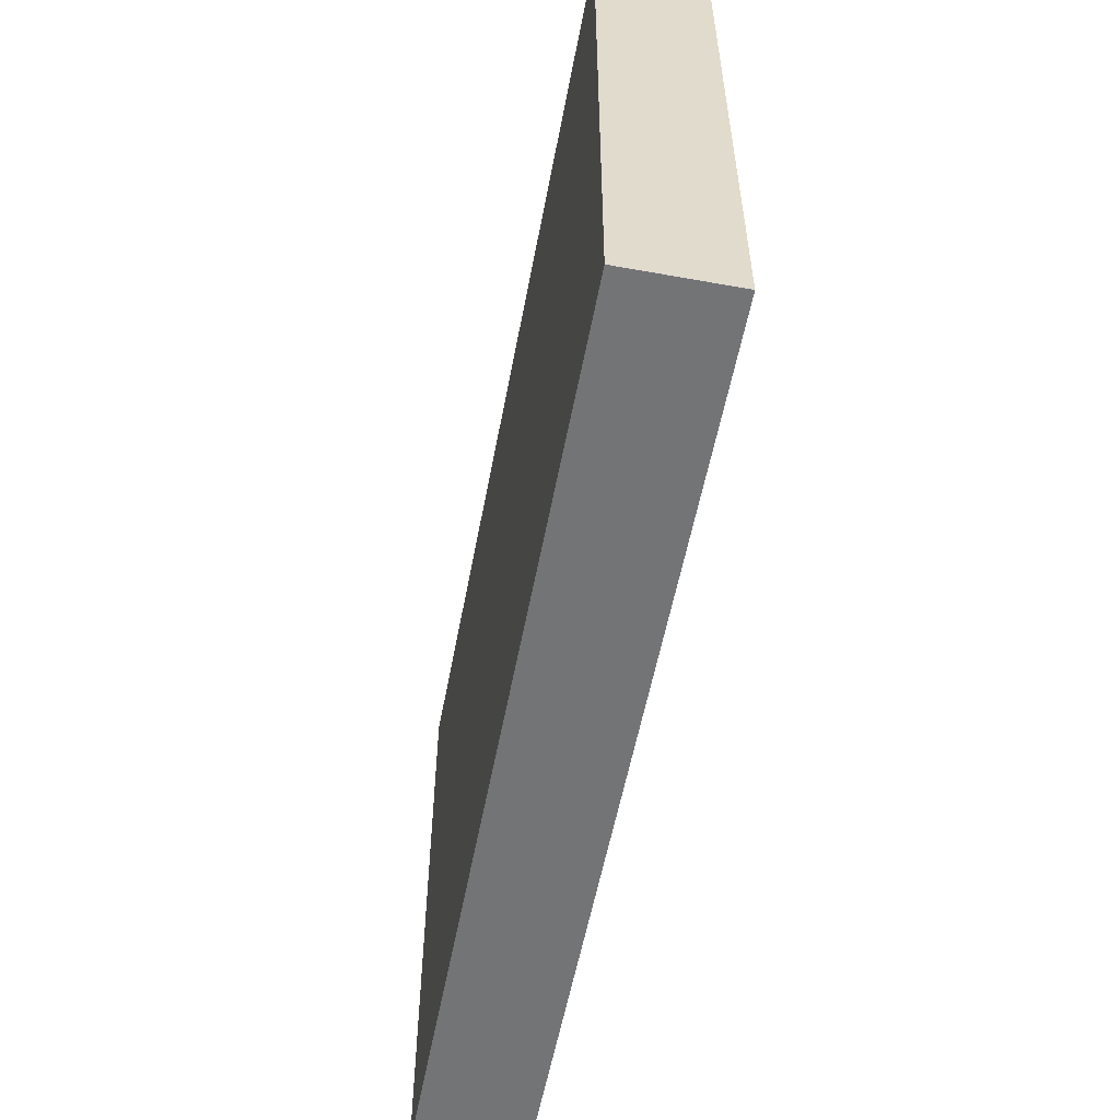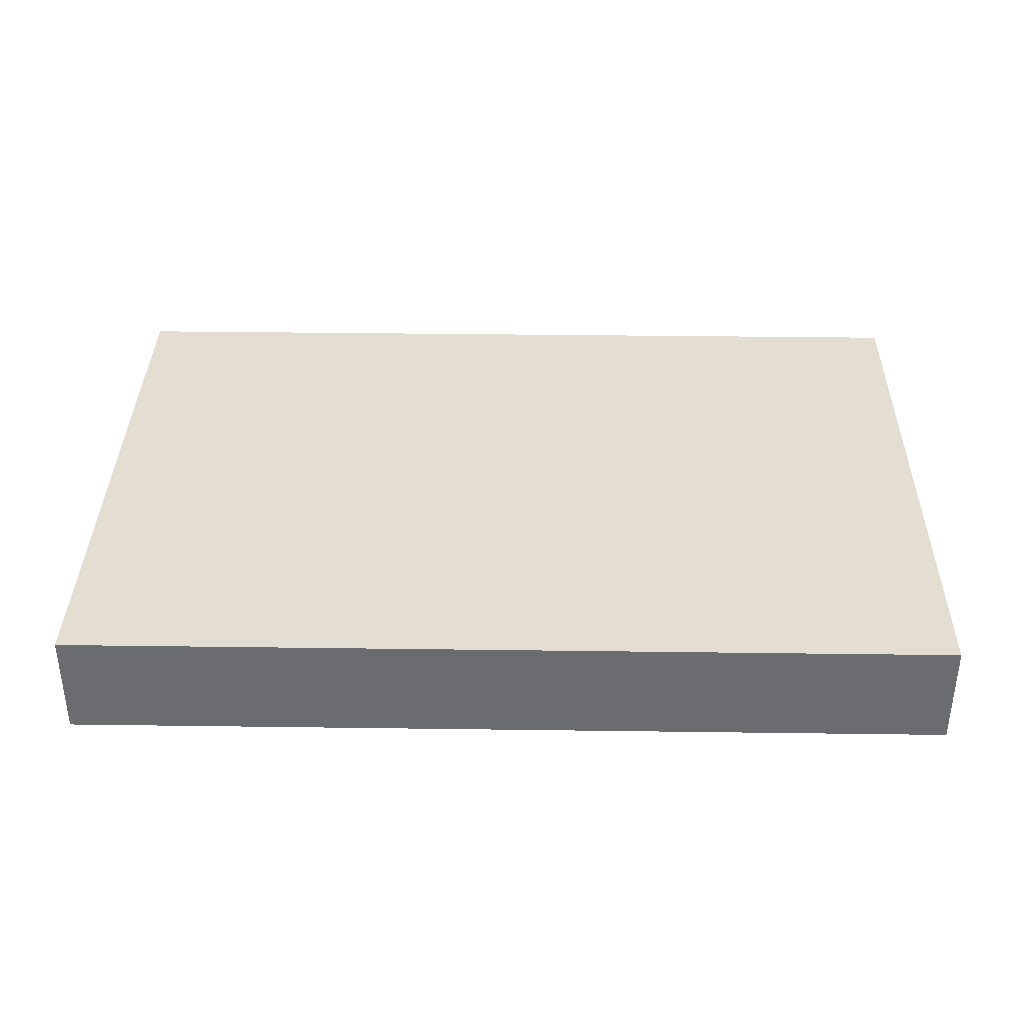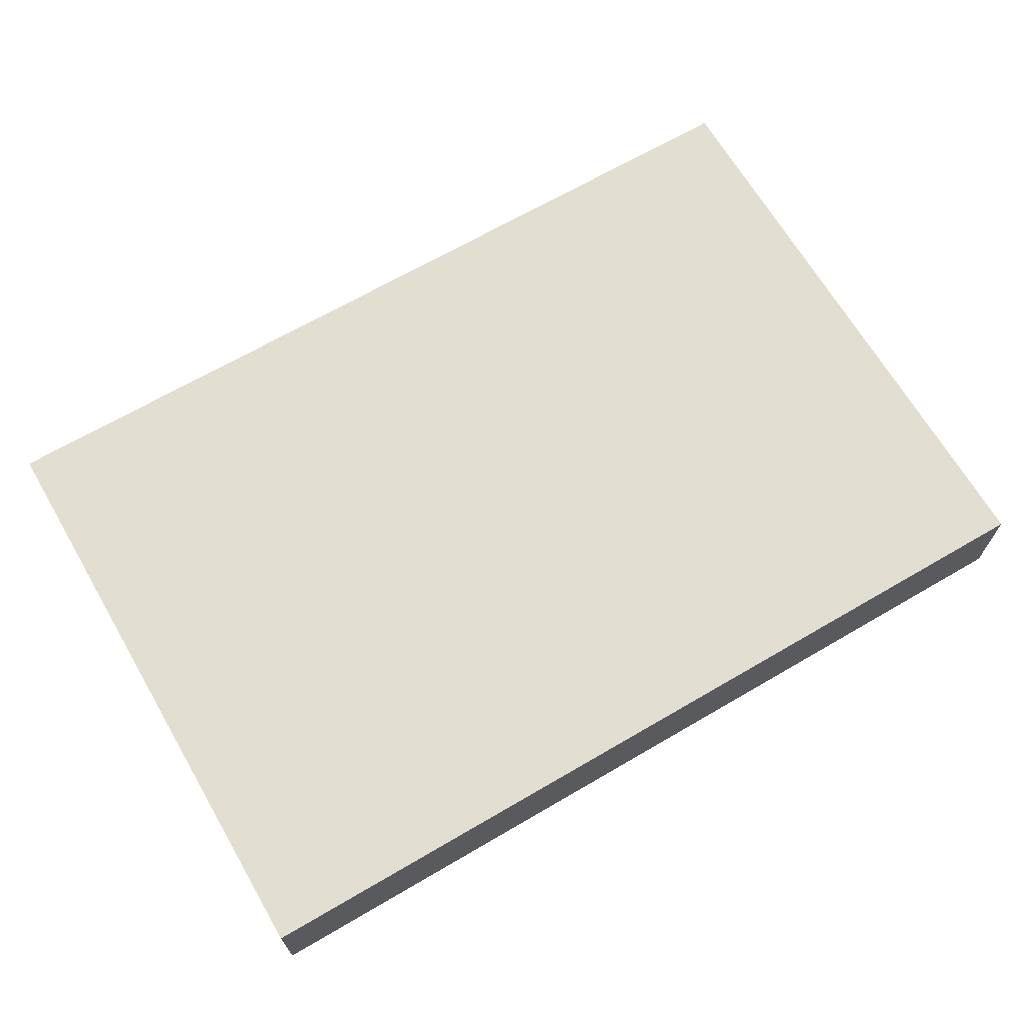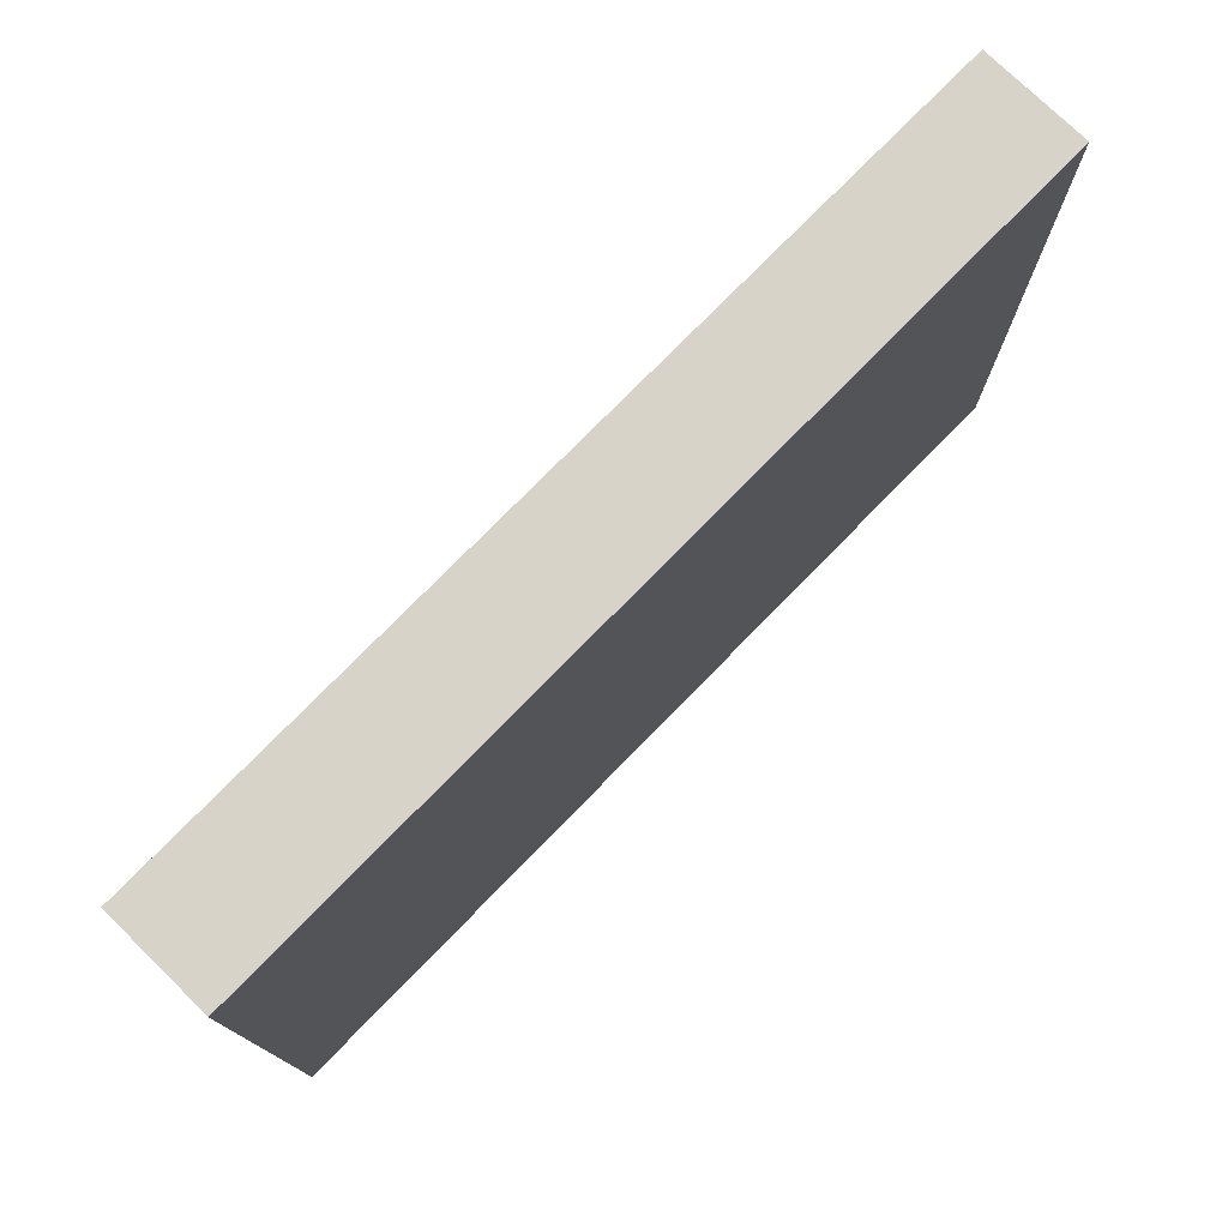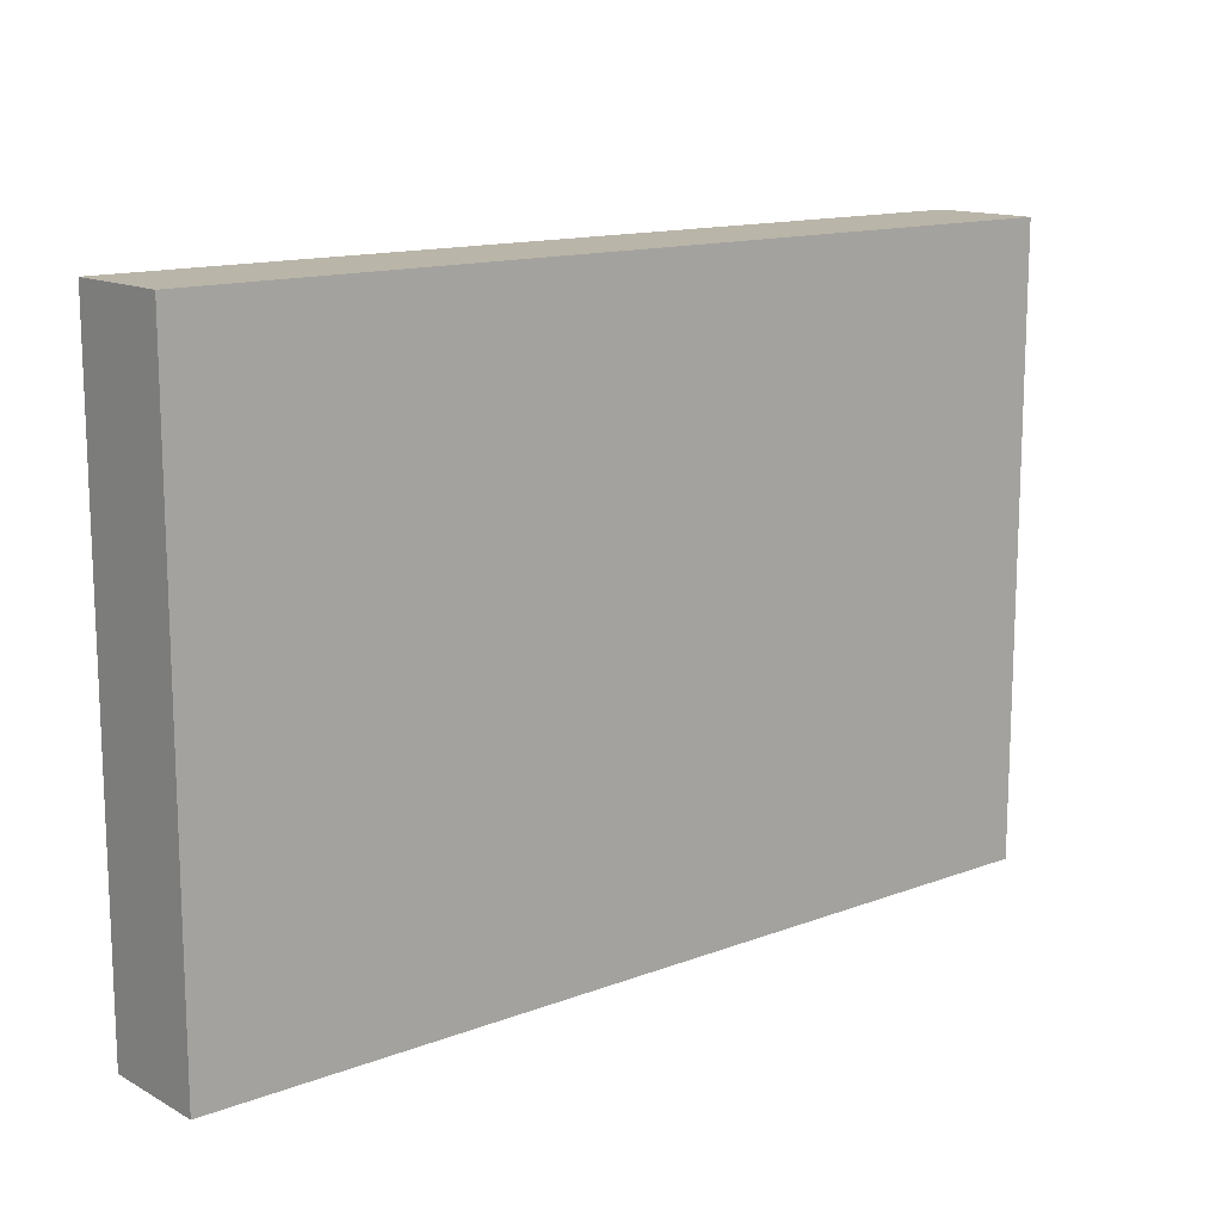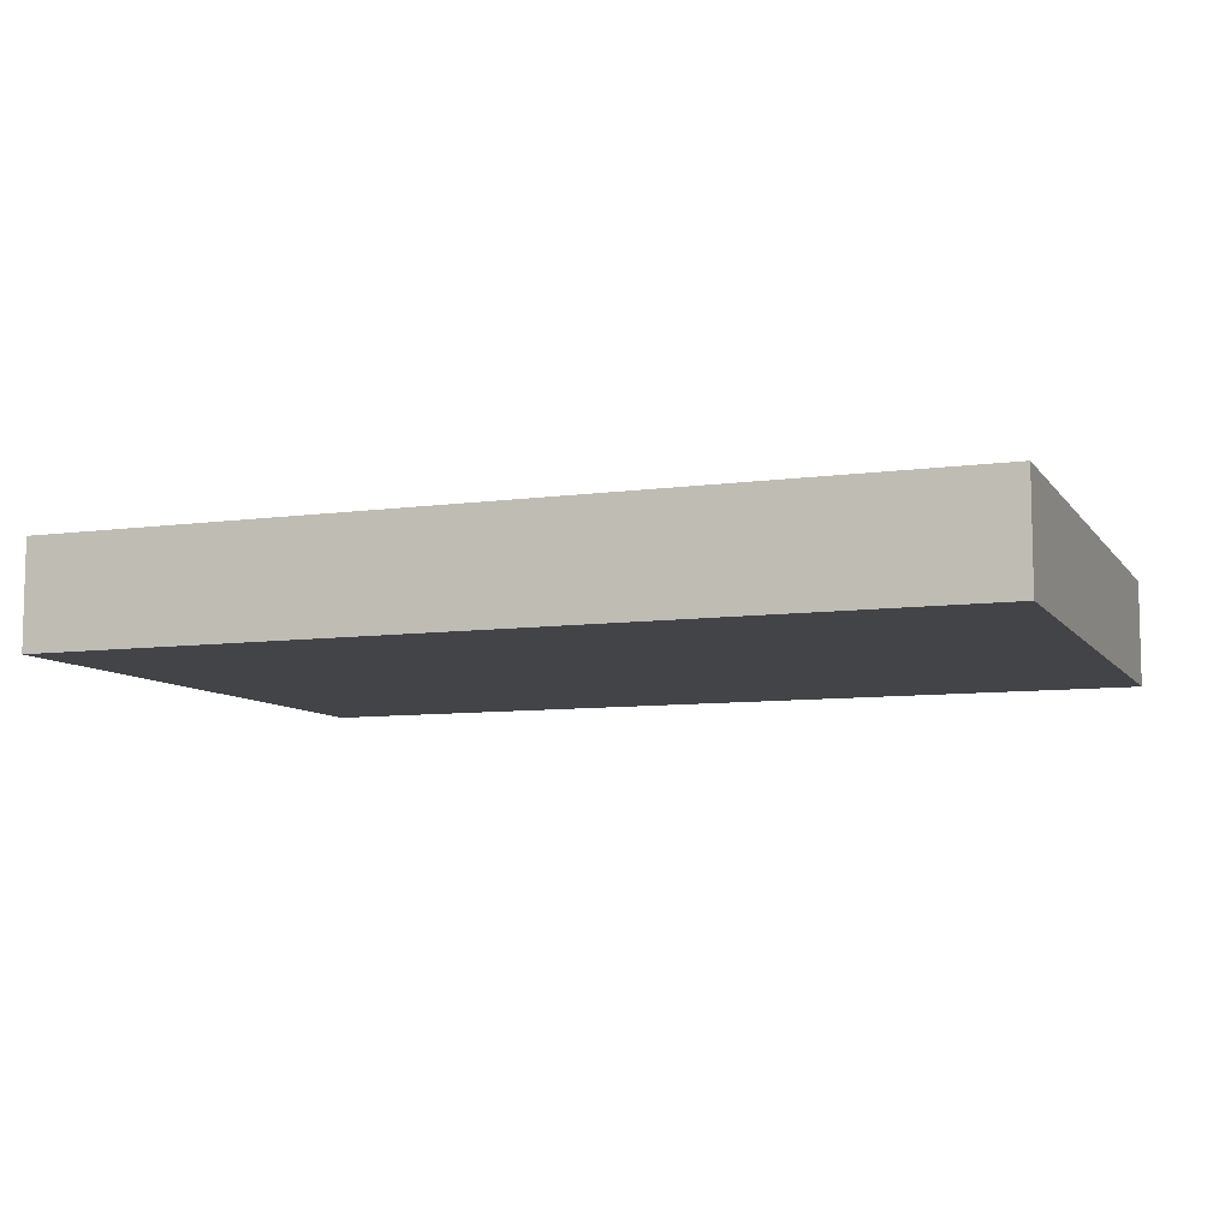
<metadata>
{"format":"obj","ext":"obj","renderer":"f3d","projection":"perspective","resolution":1024,"background":"white","views":[{"elev":-56.1,"azim":-100.7,"up":"+Z"},{"elev":36.2,"azim":-179.0,"up":"+Y"},{"elev":67.5,"azim":149.7,"up":"+Y"},{"elev":75.9,"azim":134.3,"up":"+Z"},{"elev":13.7,"azim":-40.1,"up":"+Z"},{"elev":-8.3,"azim":20.6,"up":"+Y"}]}
</metadata>
<code>
g 5_Floor_Frame_1_0_
v 4.2 0 -2.85
v -4.2 0 -2.85
v 4.2 0 2.85
v -4.2 0 2.85
v 4.2 0 -2.85
v -4.2 0 -2.85
v 4.2 1 -2.85
v -4.2 1 -2.85
v 4.2 0 -2.85
v 4.2 0 2.85
v 4.2 1 -2.85
v 4.2 1 2.85
v 4.2 1 -2.85
v -4.2 1 -2.85
v 4.2 1 2.85
v -4.2 1 2.85
v 4.2 0 2.85
v -4.2 0 2.85
v 4.2 1 2.85
v -4.2 1 2.85
v -4.2 0 -2.85
v -4.2 0 2.85
v -4.2 1 -2.85
v -4.2 1 2.85
f 2 1 3
f 2 3 4
f 5 6 7
f 7 6 8
f 10 9 11
f 10 11 12
f 13 14 15
f 15 14 16
f 18 17 19
f 18 19 20
f 21 22 23
f 23 22 24

</code>
